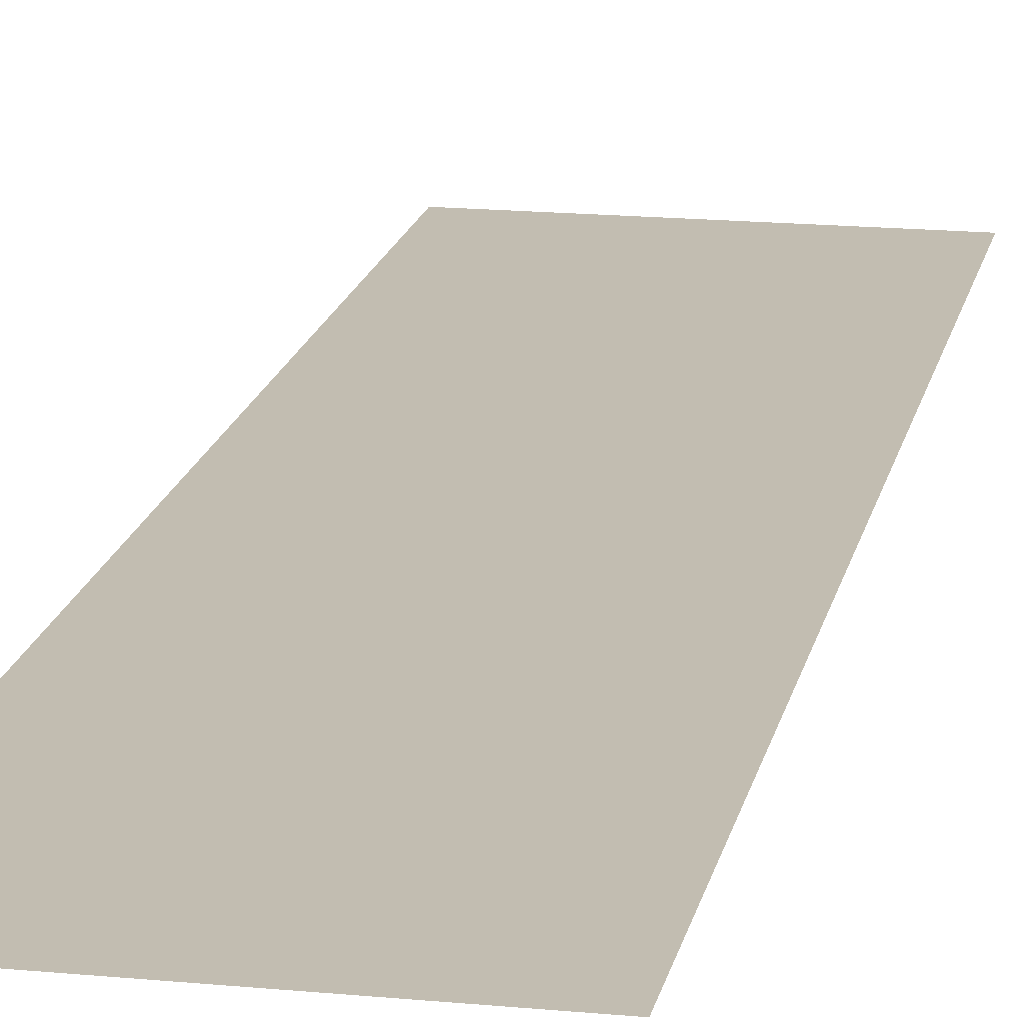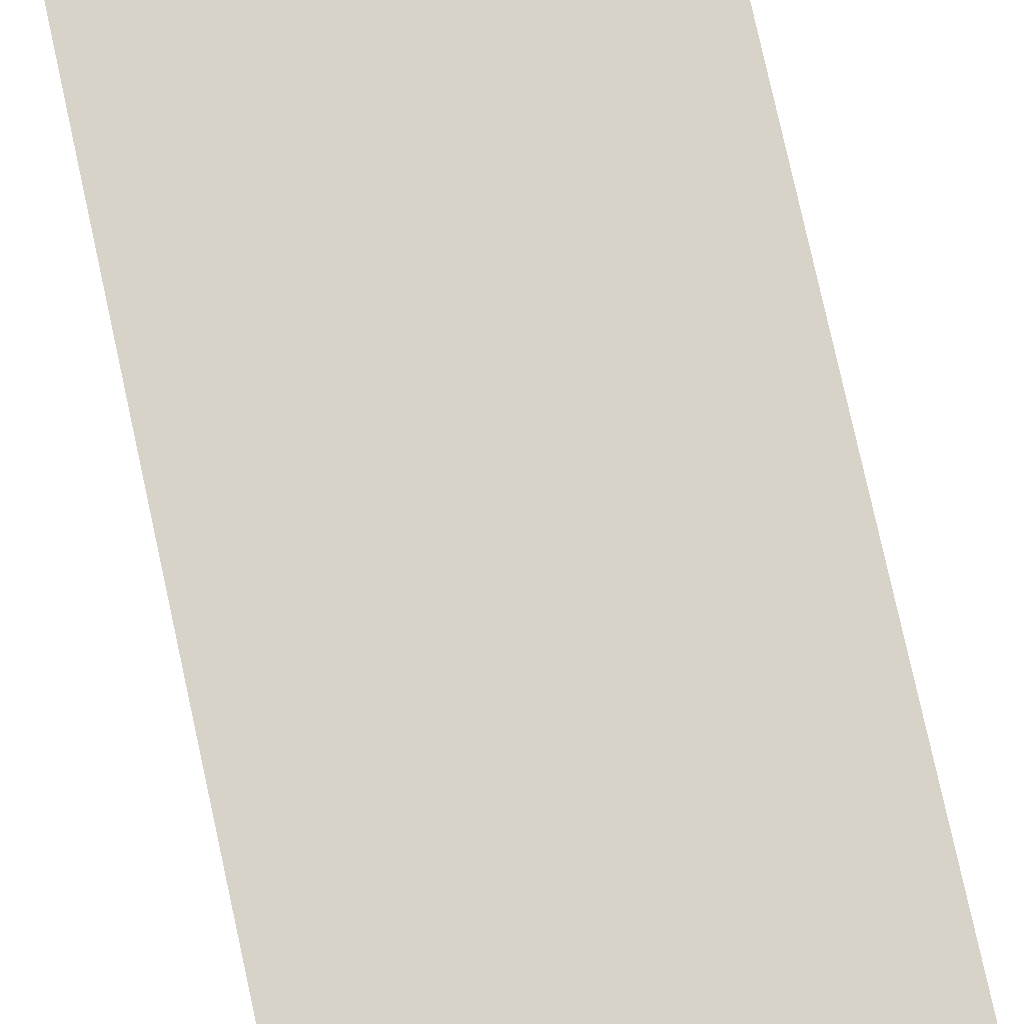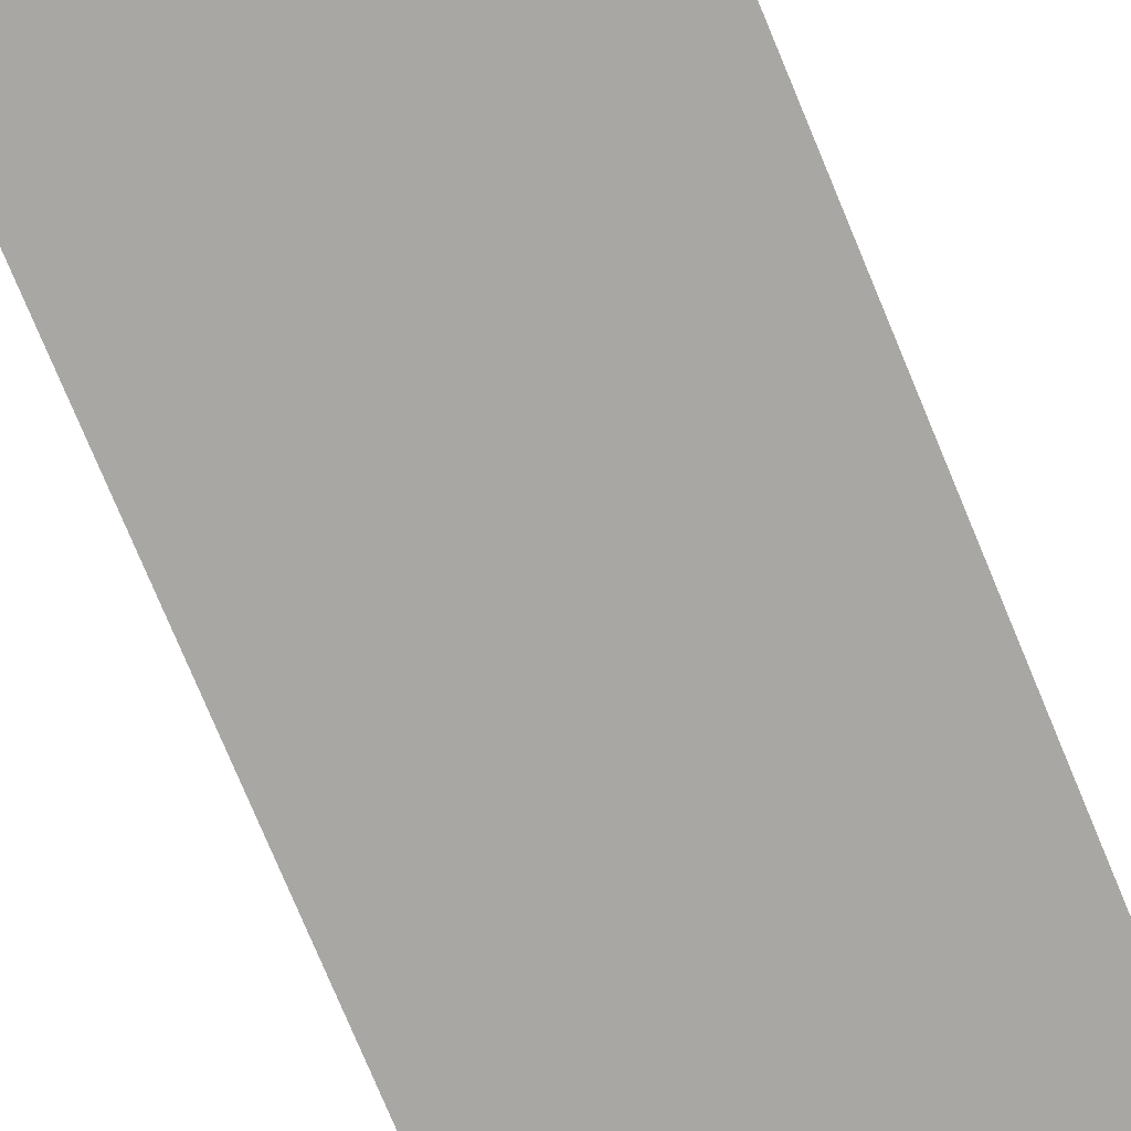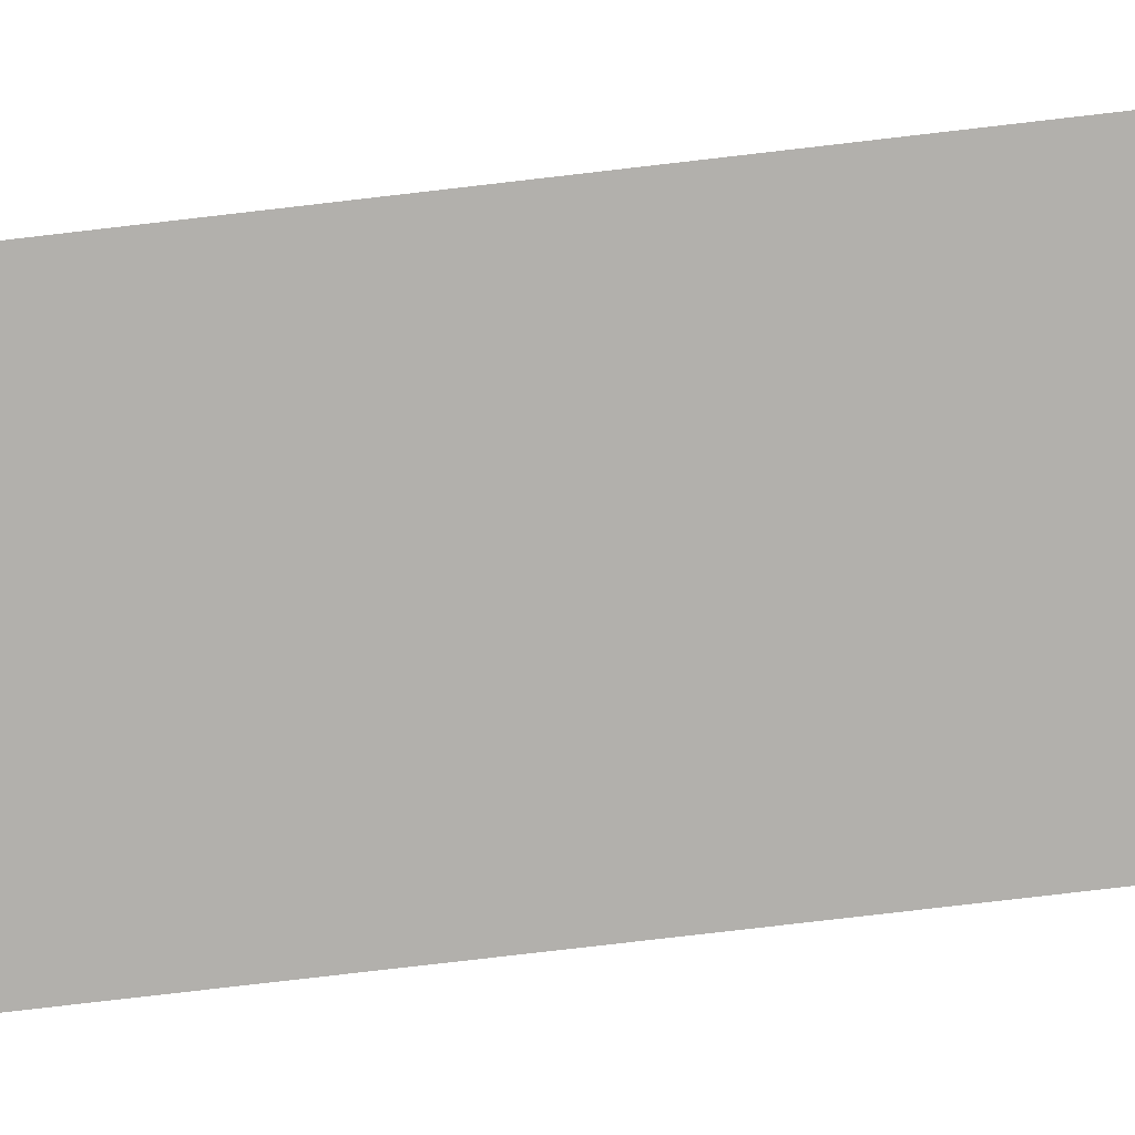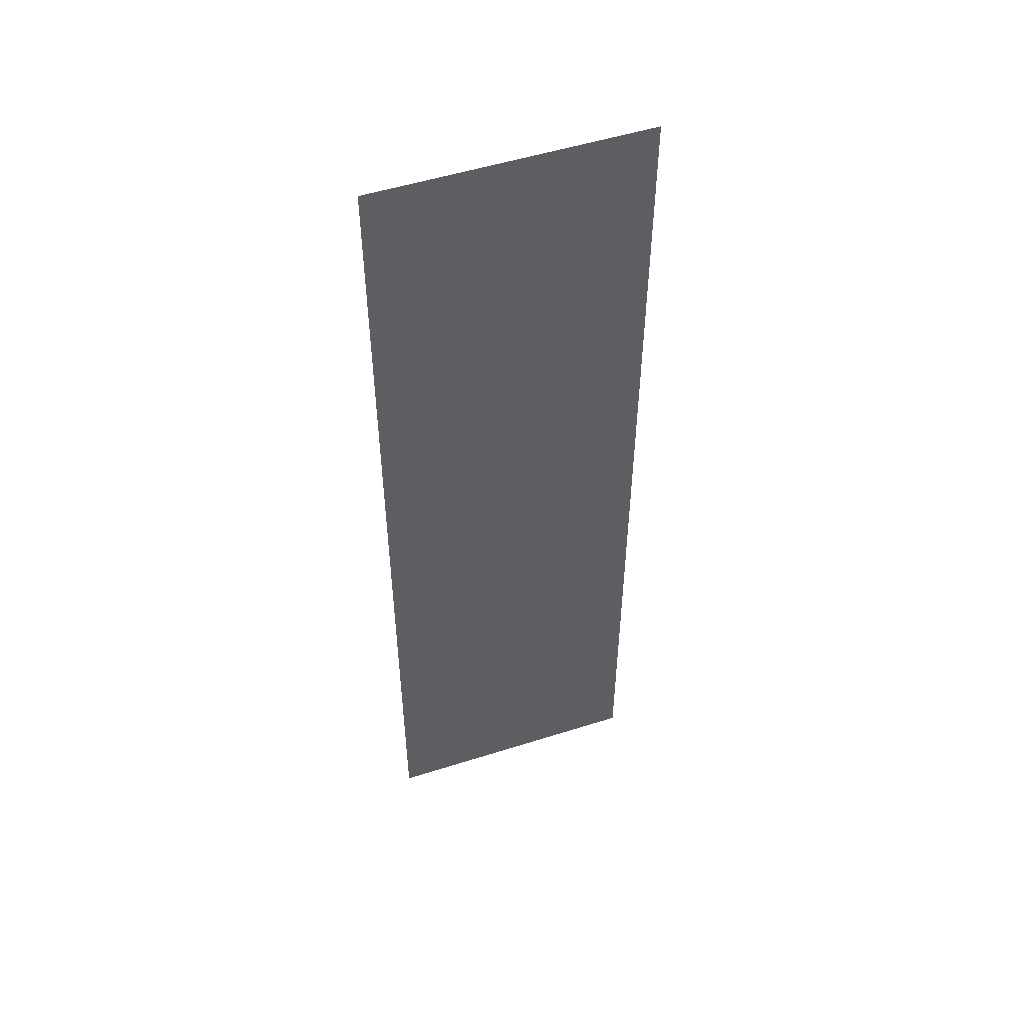
<metadata>
{"format":"obj","ext":"obj","renderer":"f3d","projection":"perspective","resolution":1024,"background":"white","views":[{"elev":16.9,"azim":-168.9,"up":"+Z"},{"elev":76.3,"azim":-12.3,"up":"+Z"},{"elev":-74.4,"azim":22.4,"up":"+Z"},{"elev":-78.8,"azim":96.6,"up":"+Z"},{"elev":52.2,"azim":-18.9,"up":"+Y"}]}
</metadata>
<code>
v -32 -212 0
v -32 17 0
v 32 17 0
v -32 -212 0
v 32 17 0
v 32 -212 0
f 1 2 3
f 4 5 6

</code>
